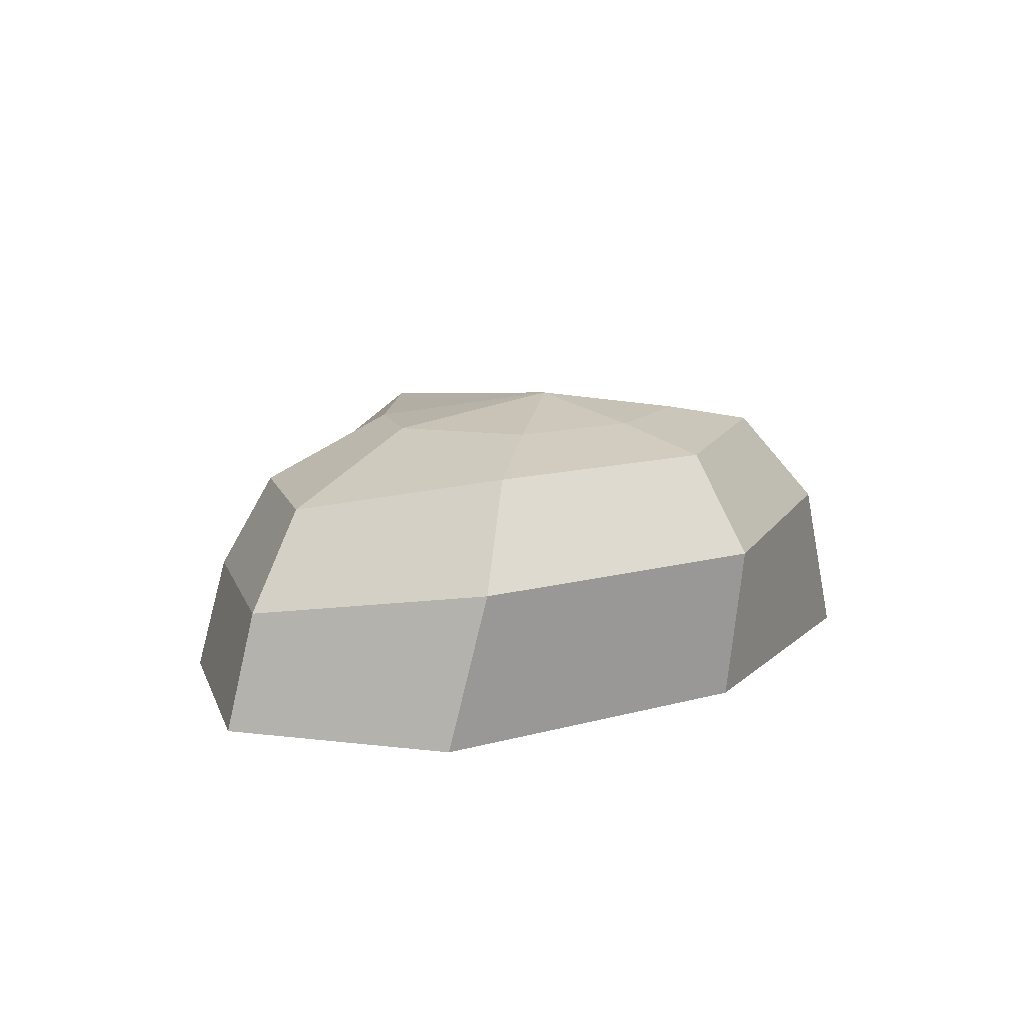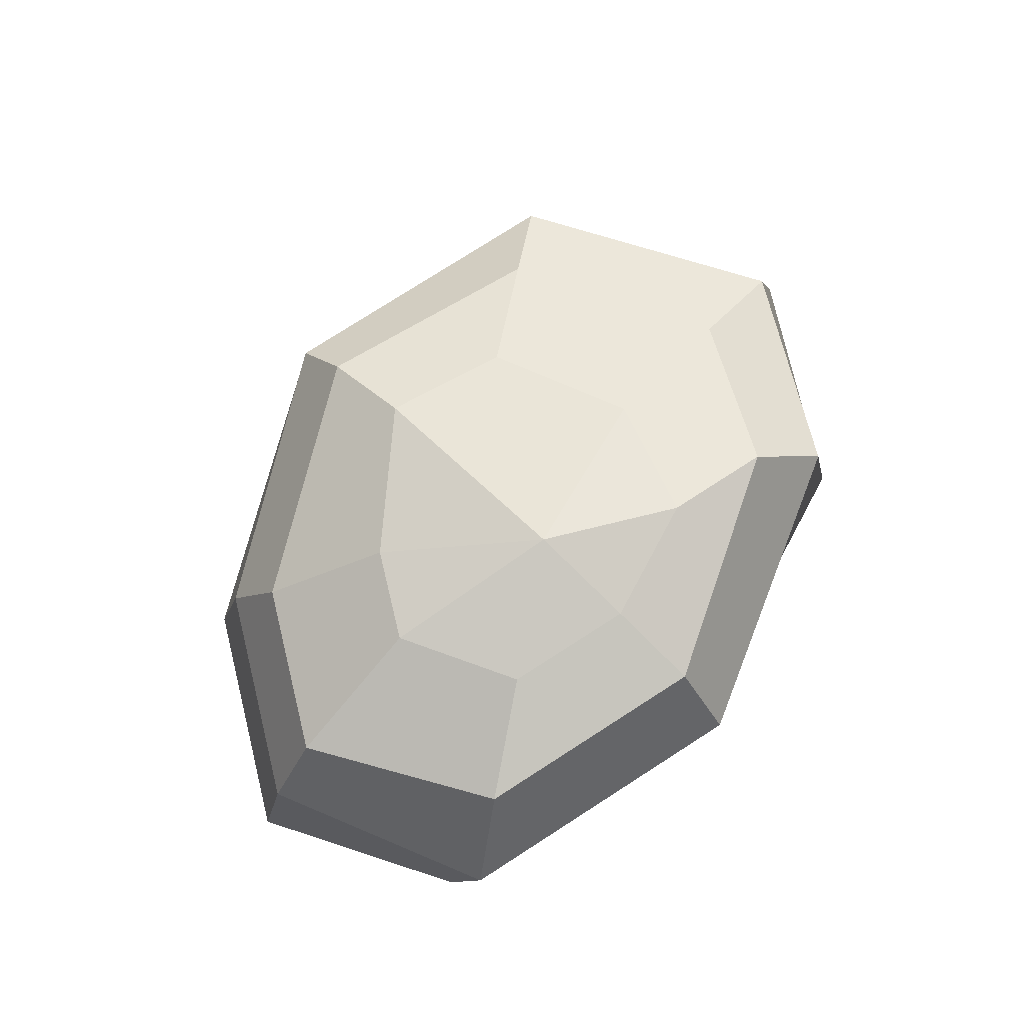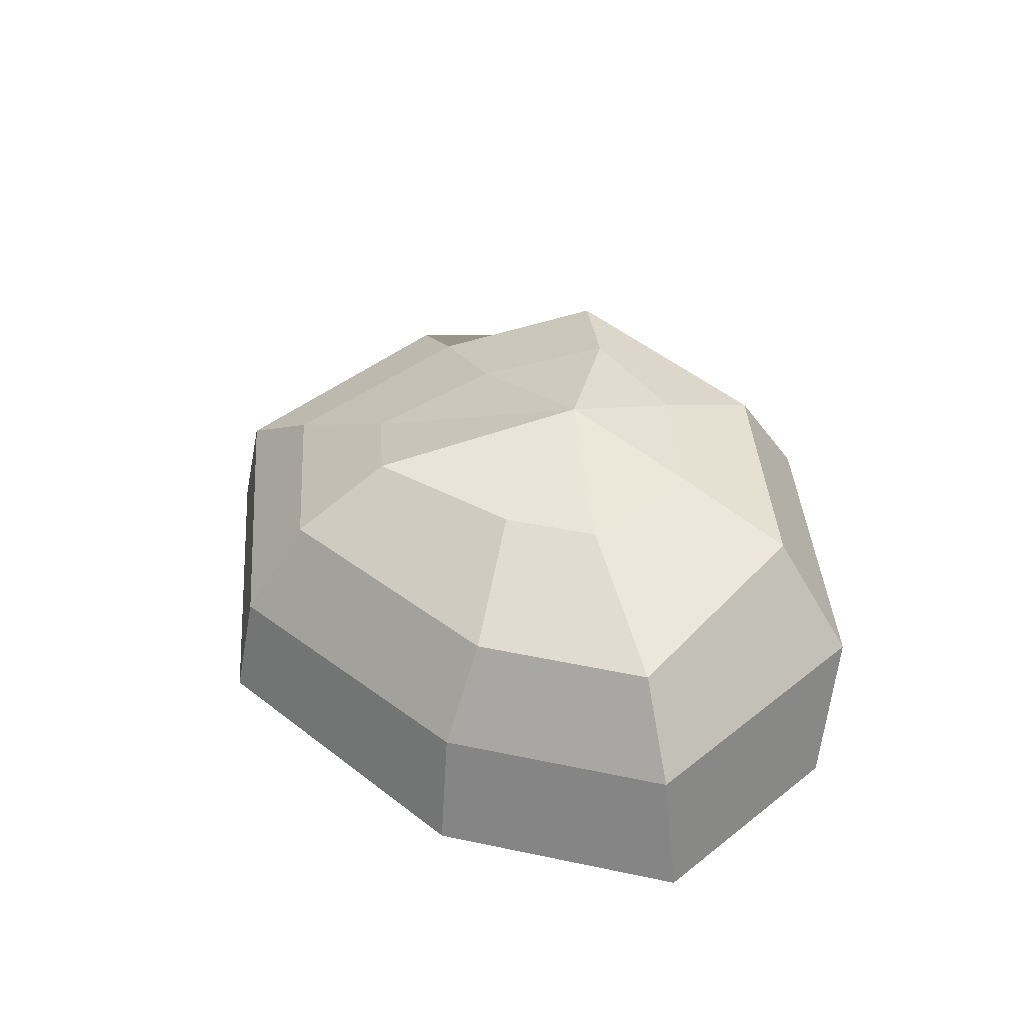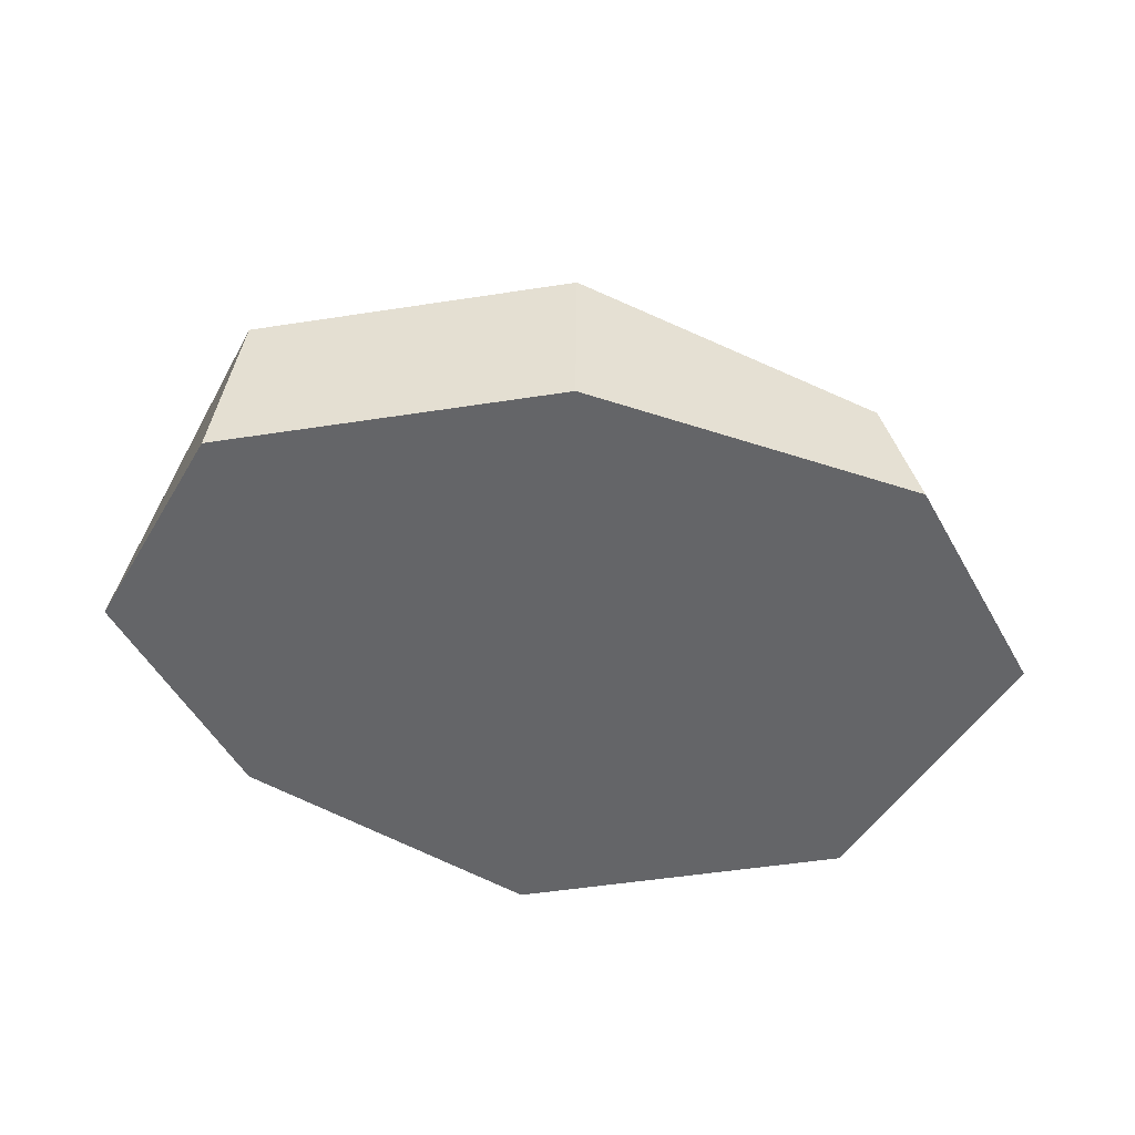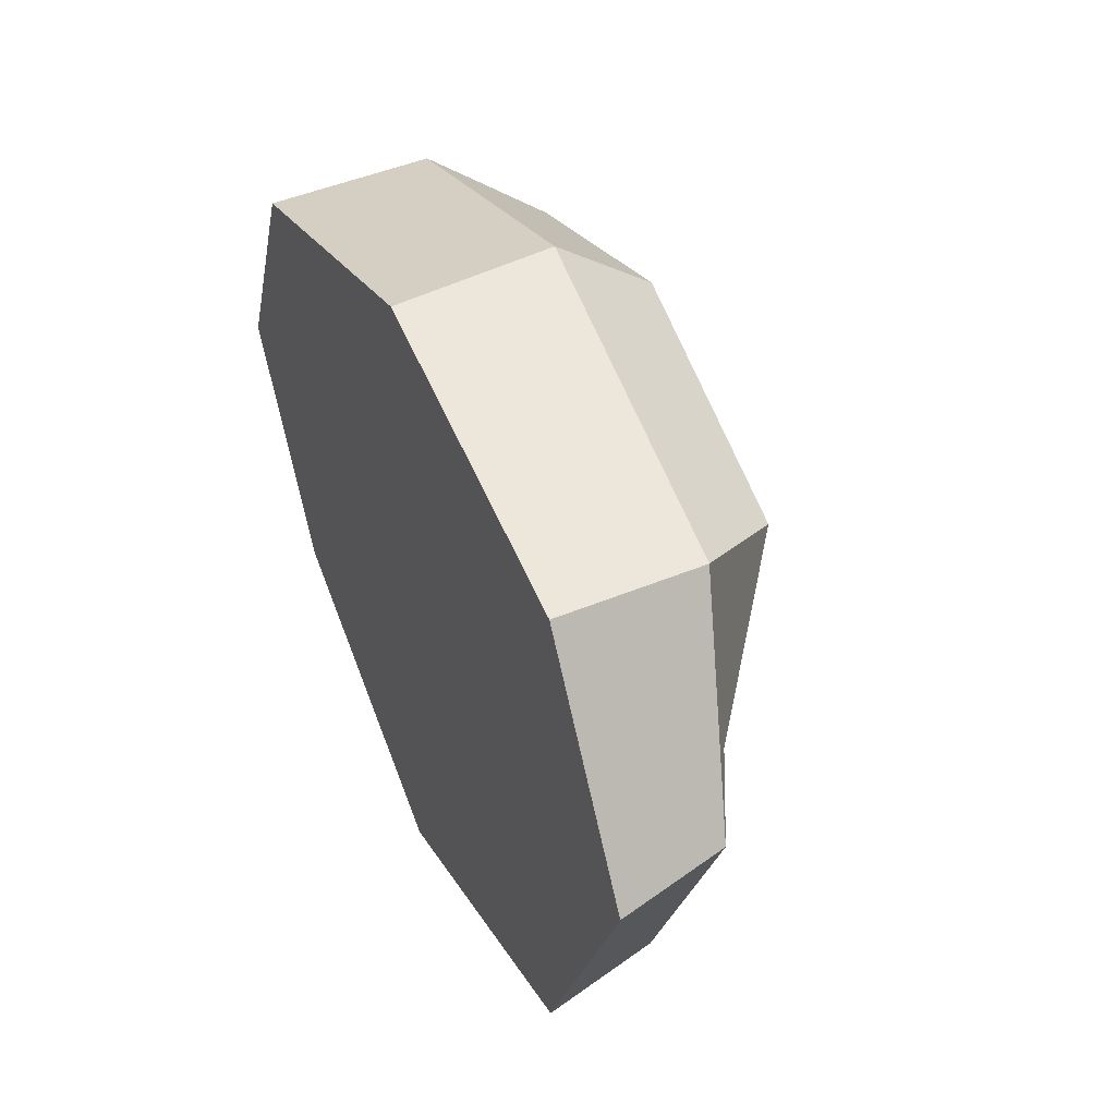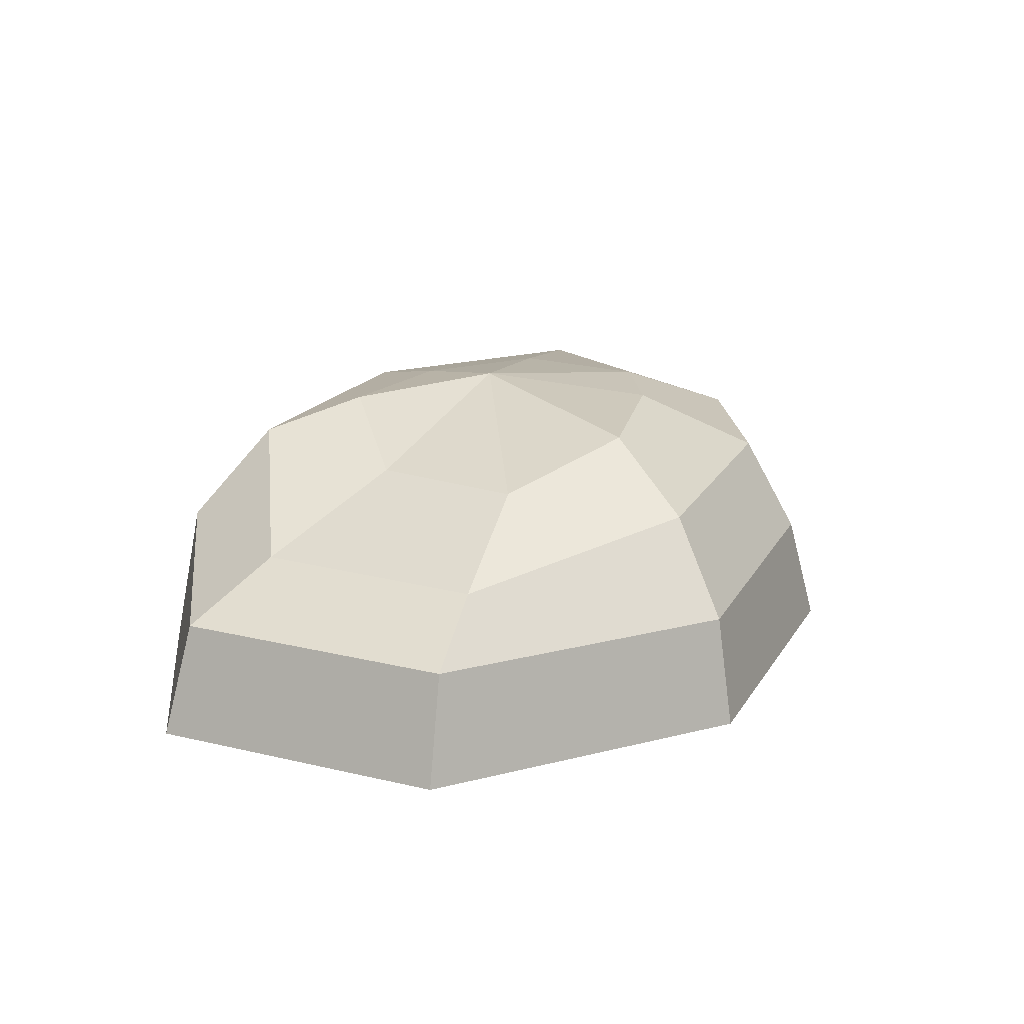
<metadata>
{"format":"obj","ext":"obj","renderer":"f3d","projection":"perspective","resolution":1024,"background":"white","views":[{"elev":11.8,"azim":-48.7,"up":"+Y"},{"elev":78.6,"azim":-47.1,"up":"+Y"},{"elev":40.4,"azim":-108.9,"up":"+Y"},{"elev":-51.6,"azim":-5.0,"up":"+Y"},{"elev":40.4,"azim":65.9,"up":"+Z"},{"elev":20.3,"azim":140.4,"up":"+Y"}]}
</metadata>
<code>
g default
v 1.127 0 -0.8942
v -0.005344 0 -1.187
v -0.9972 0 -0.6713
v -1.466 0 0.03578
v -1.137 0 0.7429
v -0.005344 0 1.036
v 1.127 0 0.7429
v 1.595 0 0.03578
v 1.04 0.3827 -0.8404
v -0.005344 0.3827 -1.111
v -0.911 0.3827 -0.6175
v -1.344 0.3827 0.03578
v -1.051 0.5207 0.8342
v -0.005344 0.5207 1.105
v 1.04 0.5207 0.6891
v 1.474 0.3827 0.03578
v 0.7951 0.5555 -0.6871
v -0.005344 0.7071 -0.8942
v -0.8057 0.7071 -0.4642
v -1.137 0.7071 0.03578
v -0.8057 0.8451 0.6809
v -0.005344 0.8451 0.888
v 0.7951 0.8451 0.5358
v 1.127 0.5555 0.03578
v 0.4278 0.7723 -0.4577
v -0.005344 0.9239 -0.5698
v -0.4385 0.9239 -0.2348
v -0.6179 0.9239 0.03578
v -0.4385 0.9239 0.4515
v -0.005344 0.9239 0.5636
v 0.4278 0.9239 0.4515
v 0.6073 0.7723 0.03578
v -0.005344 1 0.1809
v -0.005344 0 0.03578
g rock_4:pSphere10rockz
f 1 2 10 9
f 2 3 11 10
f 3 4 12 11
f 4 5 13 12
f 5 6 14 13
f 6 7 15 14
f 7 8 16 15
f 8 1 9 16
f 9 10 18 17
f 10 11 19 18
f 11 12 20 19
f 12 13 21 20
f 13 14 22 21
f 14 15 23 22
f 15 16 24 23
f 16 9 17 24
f 17 18 26 25
f 18 19 27 26
f 19 20 28 27
f 20 21 29 28
f 21 22 30 29
f 22 23 31 30
f 23 24 32 31
f 24 17 25 32
f 25 26 33
f 26 27 33
f 27 28 33
f 28 29 33
f 29 30 33
f 30 31 33
f 31 32 33
f 32 25 33
f 2 1 34
f 3 2 34
f 4 3 34
f 5 4 34
f 6 5 34
f 7 6 34
f 8 7 34
f 1 8 34

</code>
